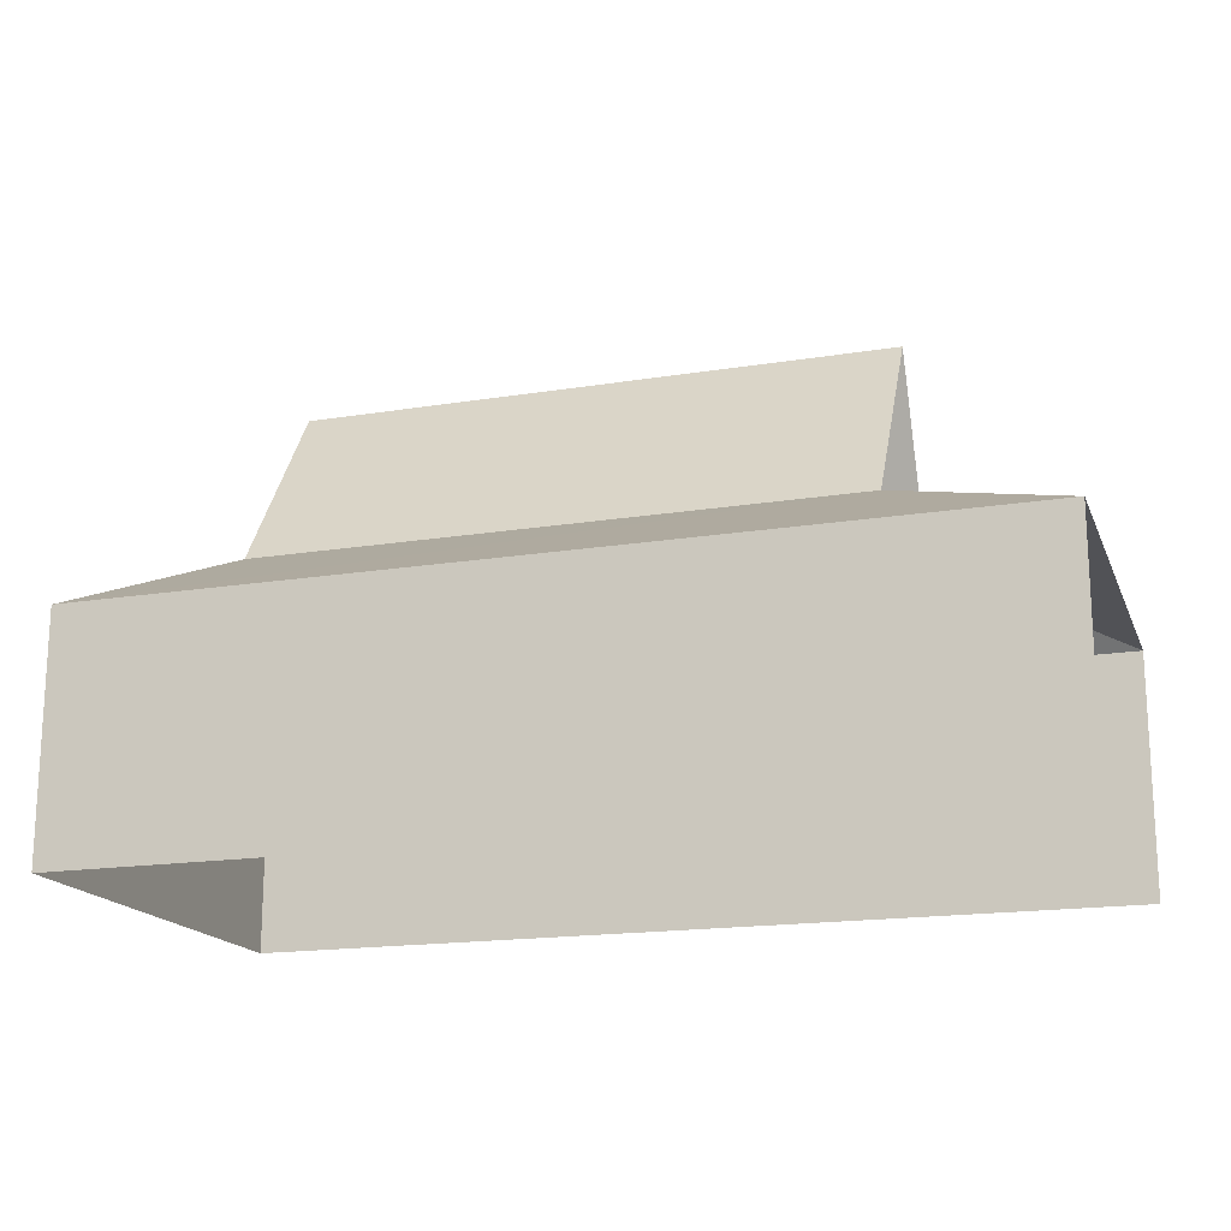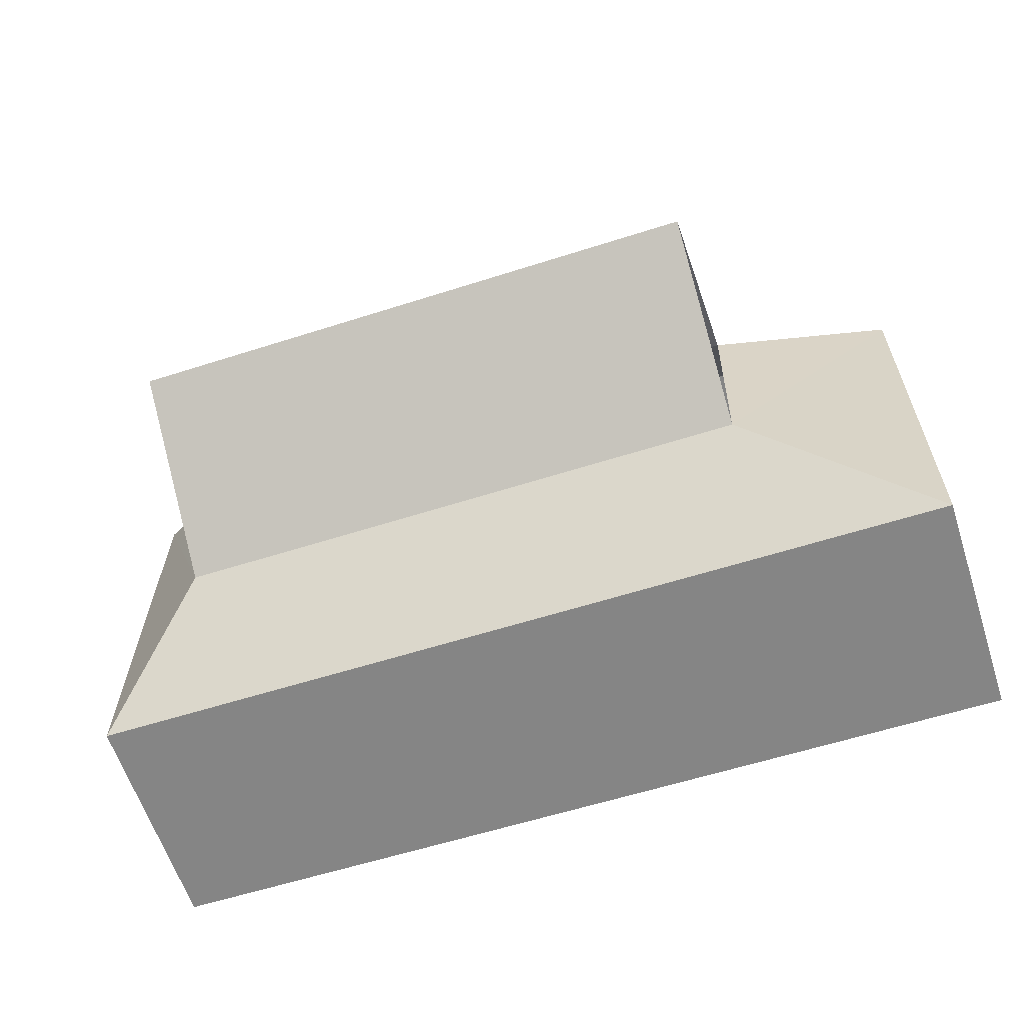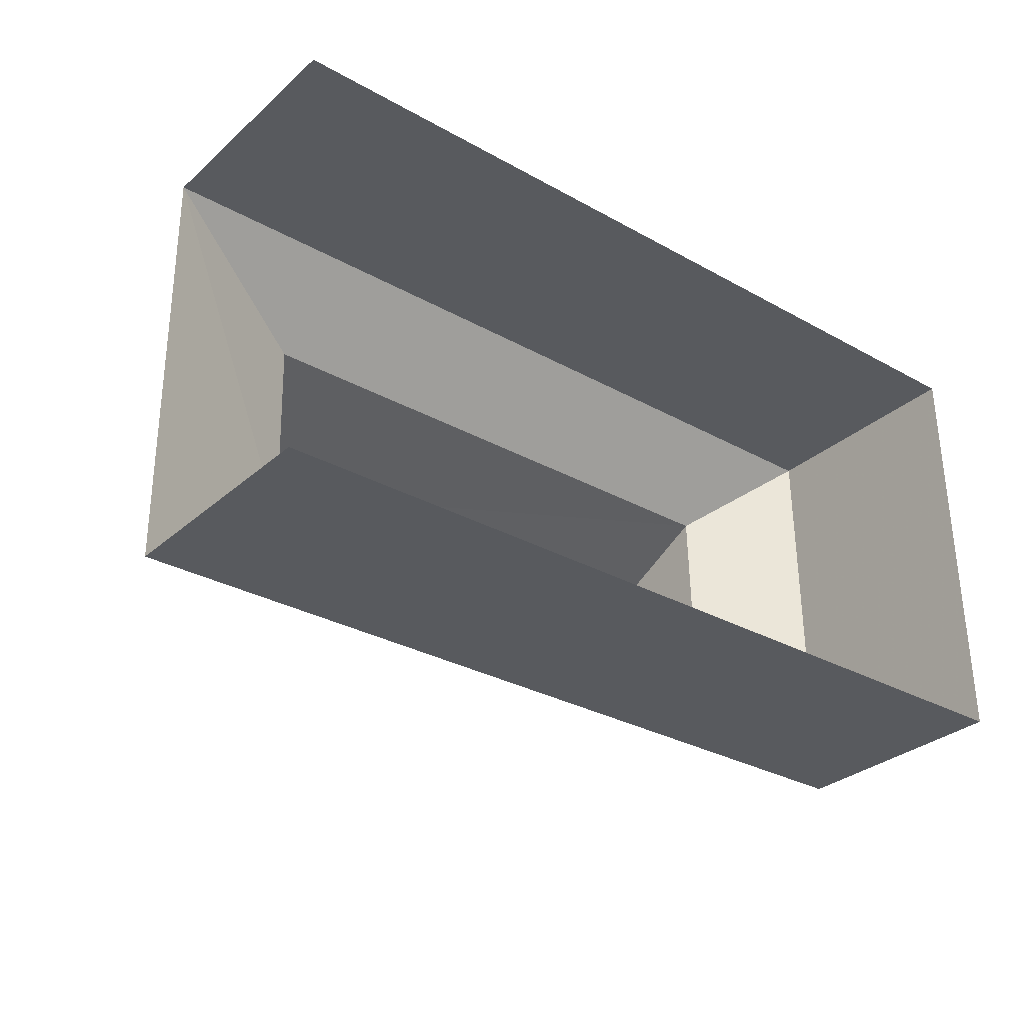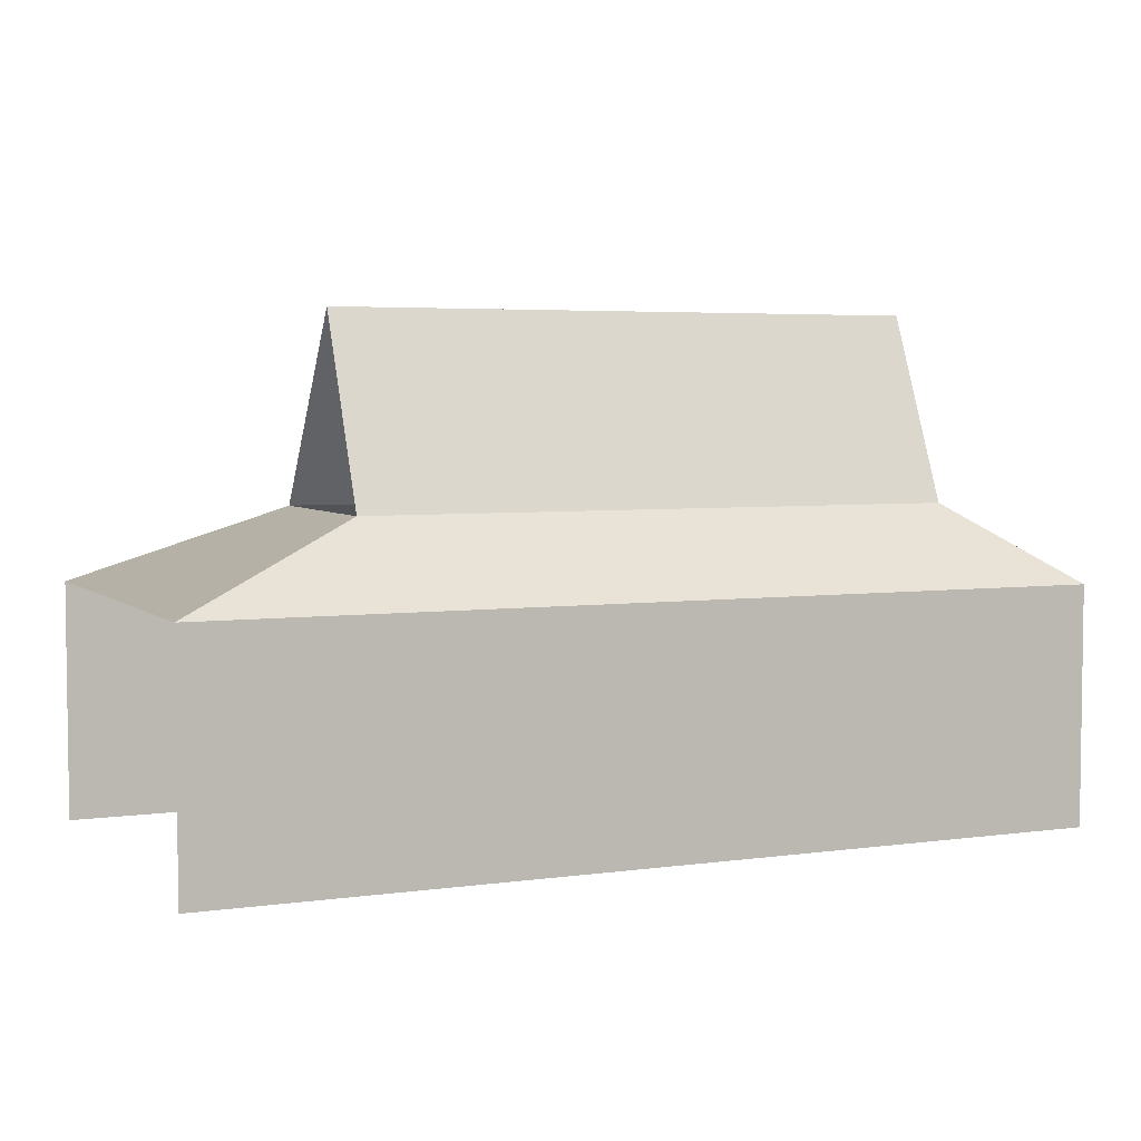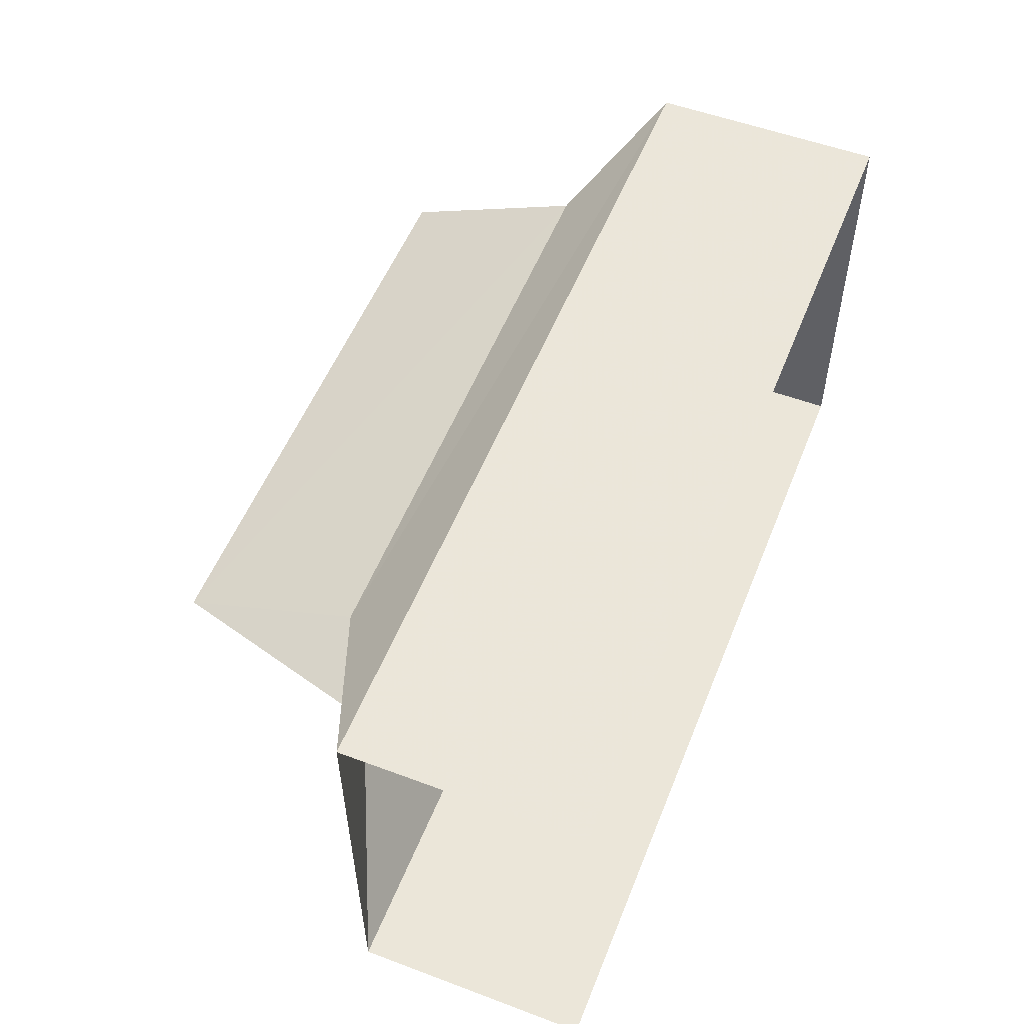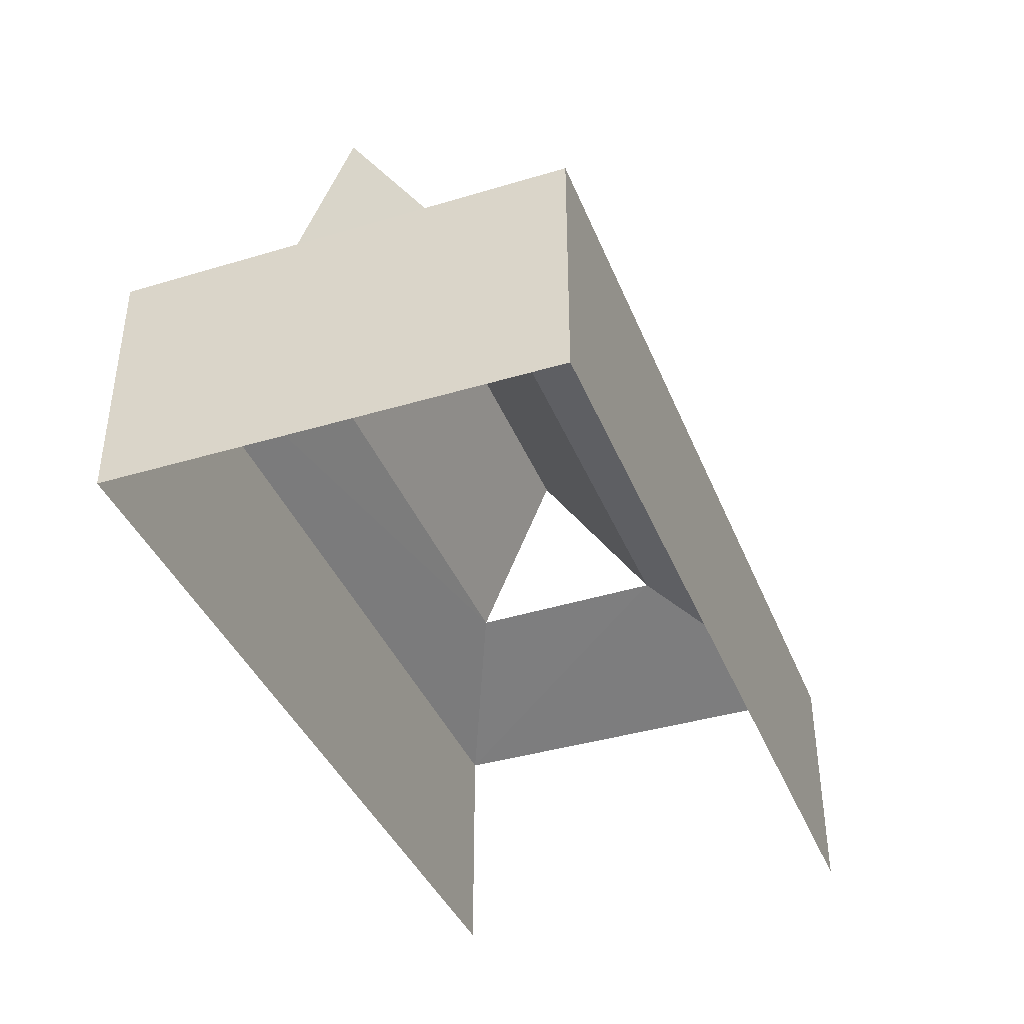
<metadata>
{"format":"obj","ext":"obj","renderer":"f3d","projection":"perspective","resolution":1024,"background":"white","views":[{"elev":-17.3,"azim":17.2,"up":"+Z"},{"elev":-62.1,"azim":18.1,"up":"+Y"},{"elev":-31.1,"azim":140.9,"up":"+Y"},{"elev":4.5,"azim":155.3,"up":"+Z"},{"elev":53.8,"azim":111.7,"up":"+Y"},{"elev":-39.4,"azim":-70.0,"up":"+Z"}]}
</metadata>
<code>
v -3.737e+05 -1.039e+05 26.45
v -3.737e+05 -1.039e+05 26.45
v -3.737e+05 -1.039e+05 26.45
v -3.737e+05 -1.039e+05 26.45
v -3.737e+05 -1.039e+05 30.43
v -3.737e+05 -1.039e+05 30.43
v -3.737e+05 -1.039e+05 31.73
v -3.737e+05 -1.039e+05 31.73
v -3.737e+05 -1.039e+05 31.73
v -3.737e+05 -1.039e+05 30.43
v -3.737e+05 -1.039e+05 31.73
v -3.737e+05 -1.039e+05 30.43
v -3.737e+05 -1.039e+05 34.82
v -3.737e+05 -1.039e+05 34.82
f 1 2 3
f 1 4 2
f 13 7 9
f 12 4 1
f 12 6 4
f 5 6 7
f 8 5 7
f 9 10 11
f 9 12 10
f 13 11 14
f 13 9 11
f 8 7 13
f 14 8 13
f 10 5 8
f 11 10 8
f 7 12 9
f 7 6 12
f 5 2 4
f 6 5 4
f 14 11 8
f 12 1 3
f 10 12 3
f 5 3 2
f 5 10 3

</code>
